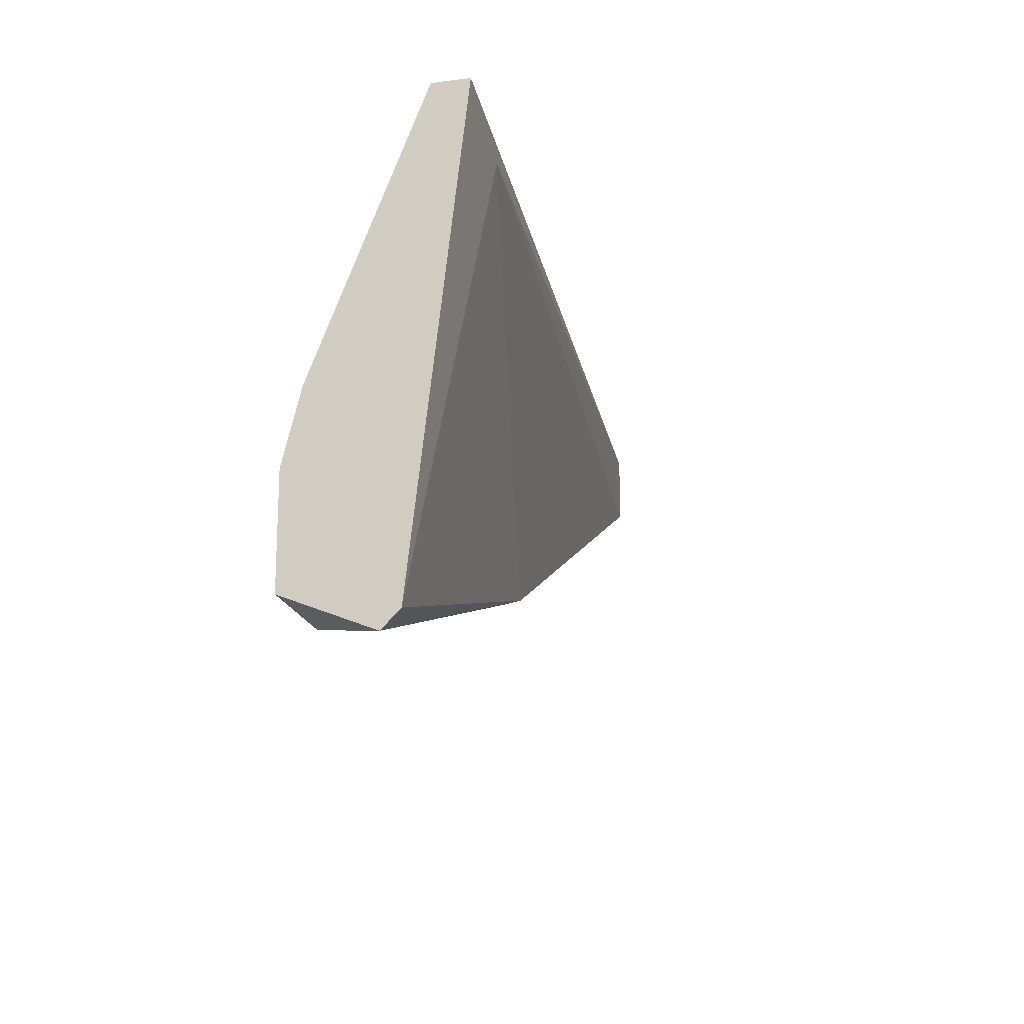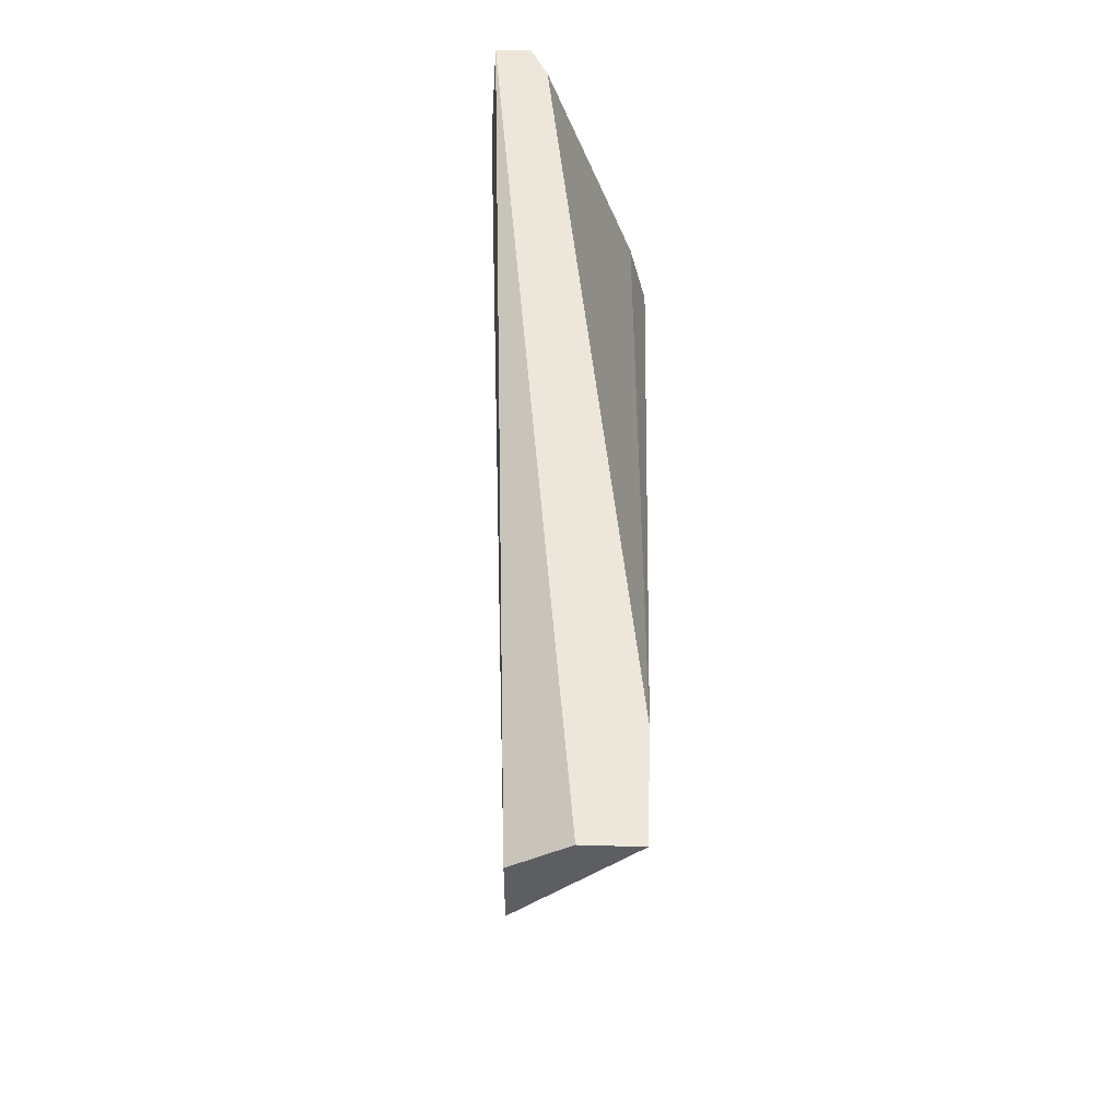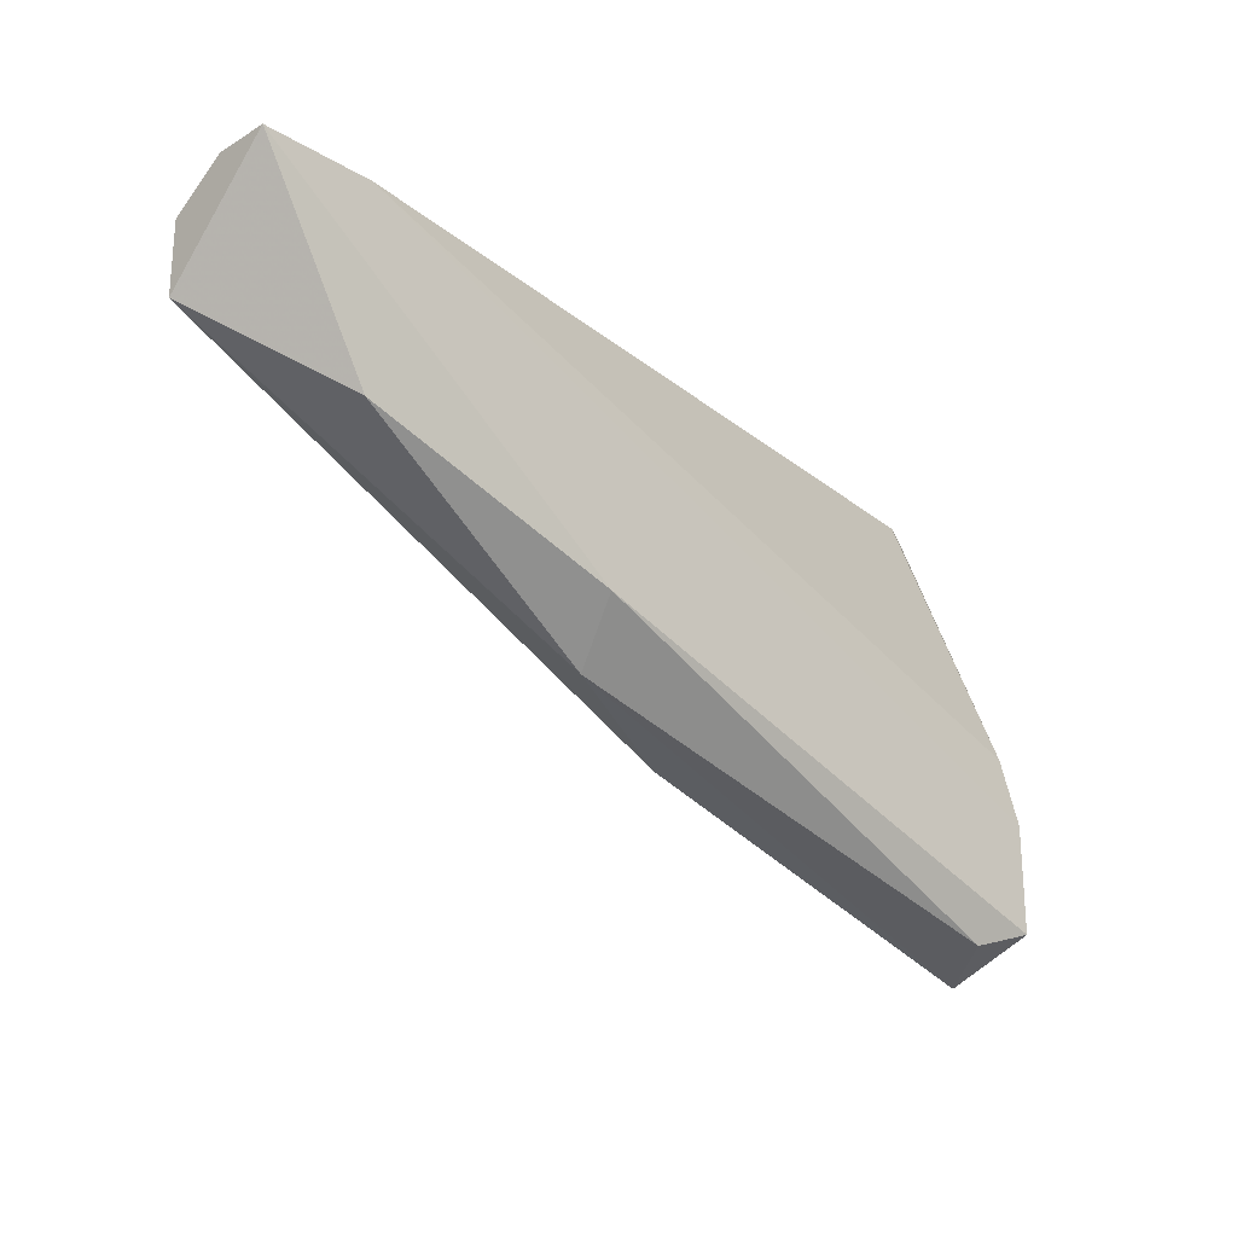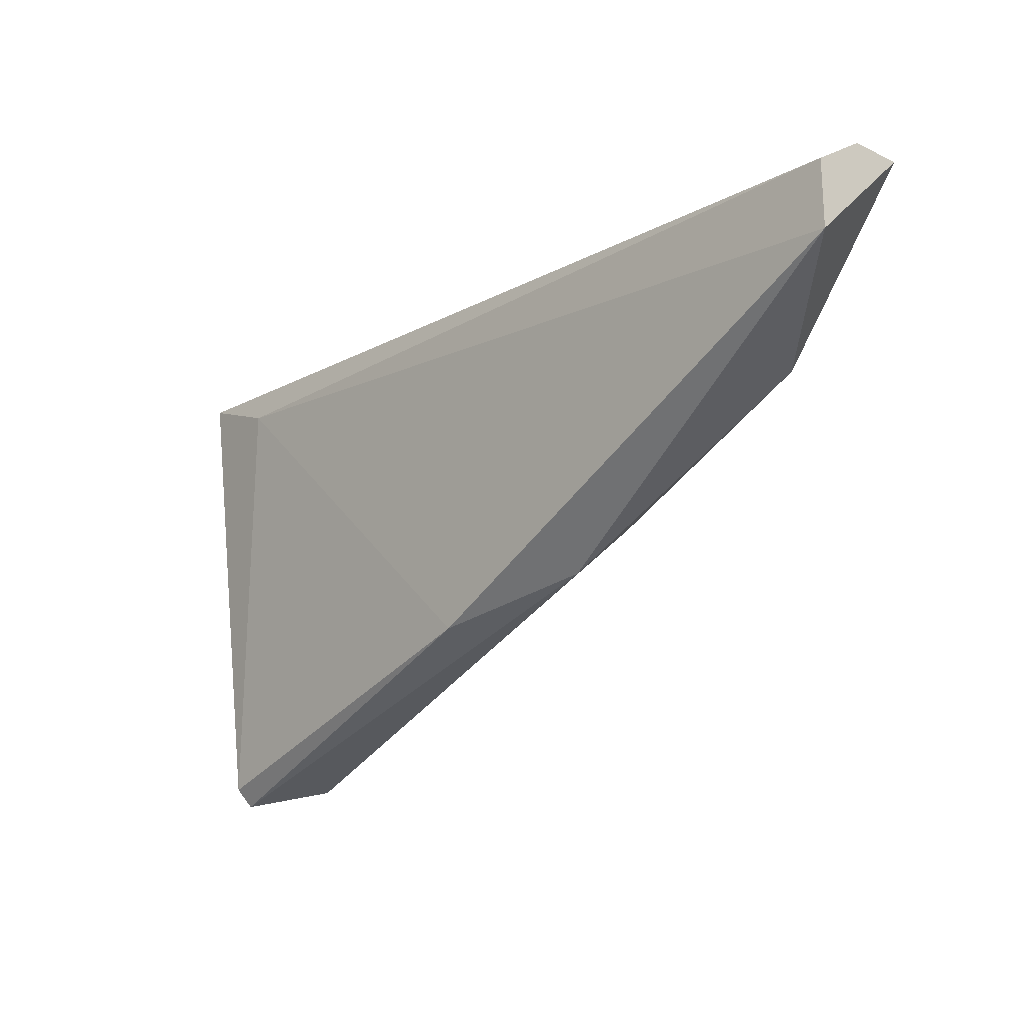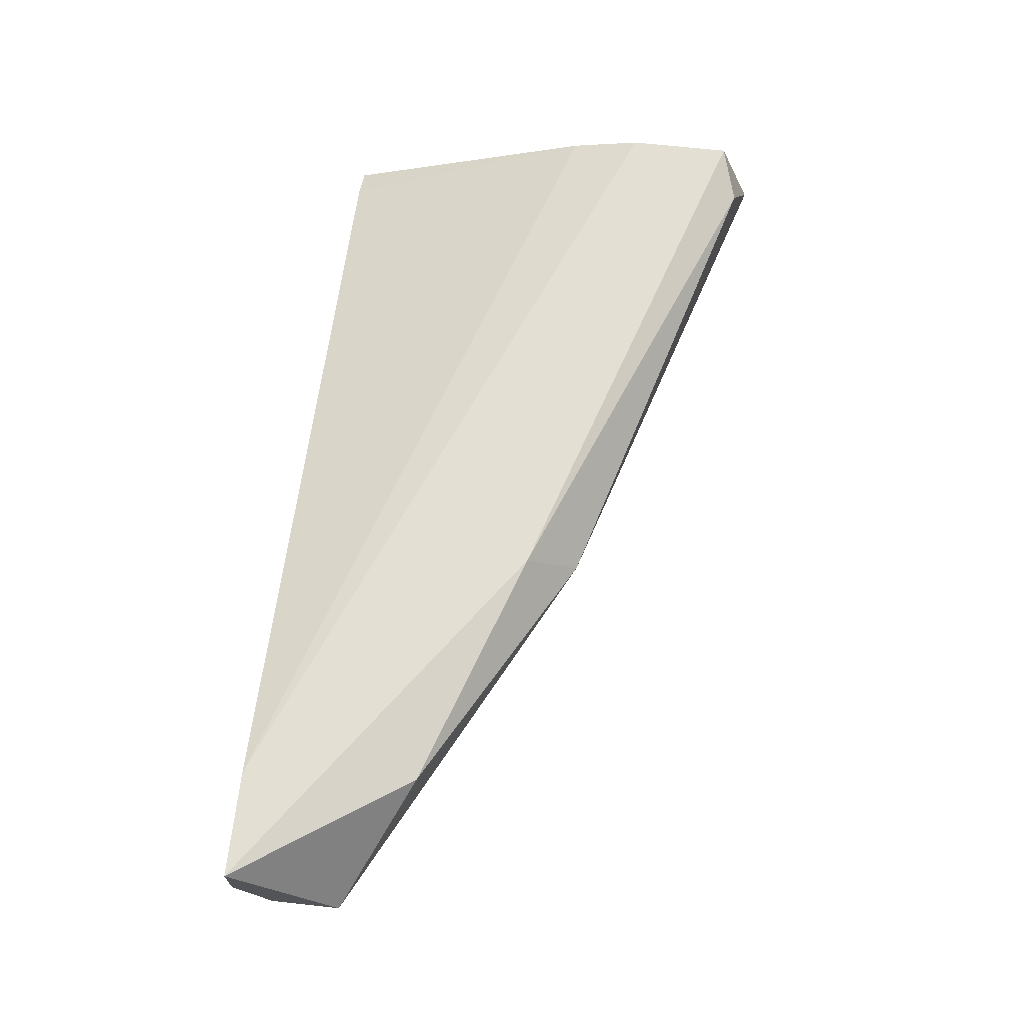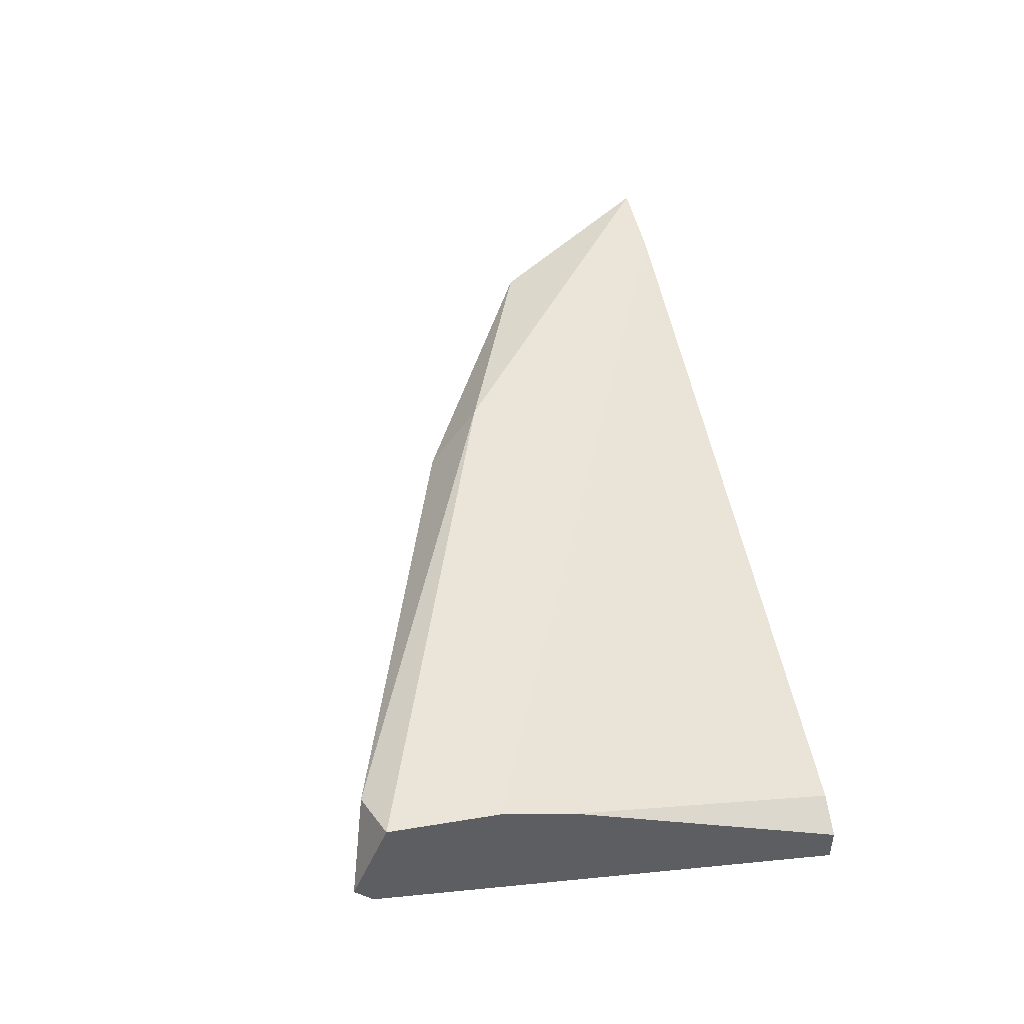
<metadata>
{"format":"obj","ext":"obj","renderer":"f3d","projection":"perspective","resolution":1024,"background":"white","views":[{"elev":-17.5,"azim":104.1,"up":"+Y"},{"elev":50.9,"azim":-88.1,"up":"+Y"},{"elev":-23.4,"azim":-45.3,"up":"+Y"},{"elev":-20.1,"azim":-130.2,"up":"+Y"},{"elev":66.7,"azim":-83.7,"up":"+Z"},{"elev":45.3,"azim":79.3,"up":"+Z"}]}
</metadata>
<code>
v -0.06247 -0.119 0.02181
v -0.03941 -0.1078 0.01661
v -0.03941 -0.1078 0.01512
v -0.03941 -0.1279 0.01809
v -0.07809 -0.1123 0.01735
v -0.07809 -0.1078 0.02181
v -0.03941 -0.122 0.02181
v -0.05579 -0.1227 0.01735
v -0.07809 -0.1093 0.01735
v -0.04165 -0.1272 0.02107
v -0.07363 -0.1078 0.02181
v -0.07288 -0.1153 0.02107
v -0.06172 -0.1212 0.01958
v -0.04313 -0.1093 0.01512
v -0.0409 -0.1078 0.01735
v -0.03941 -0.1272 0.01735
v -0.07809 -0.1078 0.01958
v -0.03941 -0.119 0.02107
v -0.03941 -0.1264 0.02181
f 6 3 17
f 2 11 15
f 3 4 16
f 4 8 16
f 14 3 16
f 8 14 16
f 3 9 17
f 5 9 14
f 7 2 18
f 11 7 18
f 2 15 18
f 15 11 18
f 7 1 19
f 4 7 19
f 1 10 19
f 9 6 17
f 9 3 14
f 8 5 14
f 1 12 13
f 3 2 4
f 2 3 6
f 6 1 7
f 4 2 7
f 5 6 9
f 2 6 11
f 6 7 11
f 10 4 19
f 1 6 12
f 8 4 13
f 5 8 13
f 10 1 13
f 4 10 13
f 12 5 13
f 6 5 12

</code>
